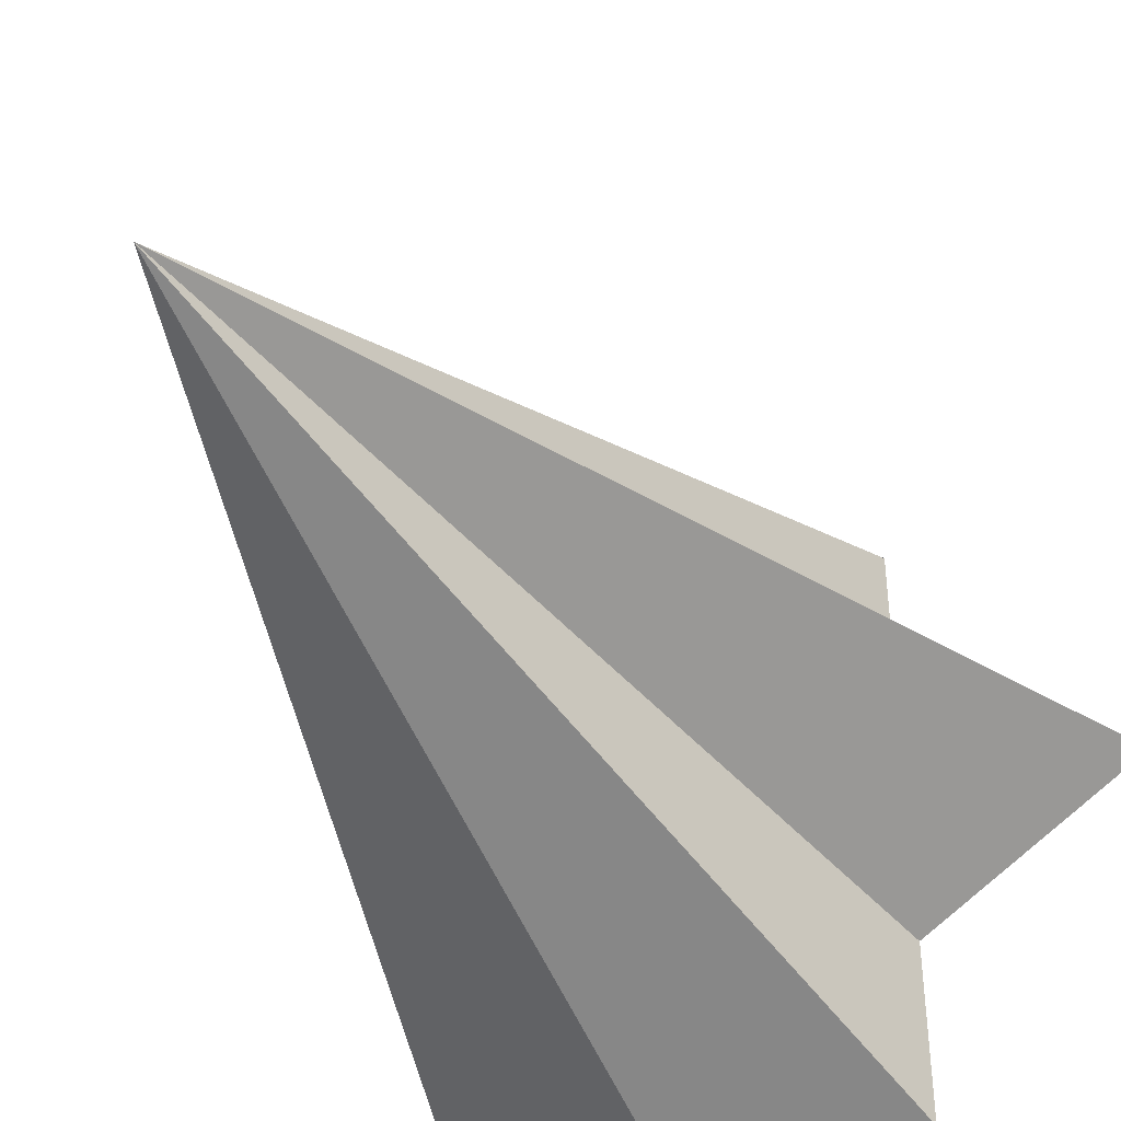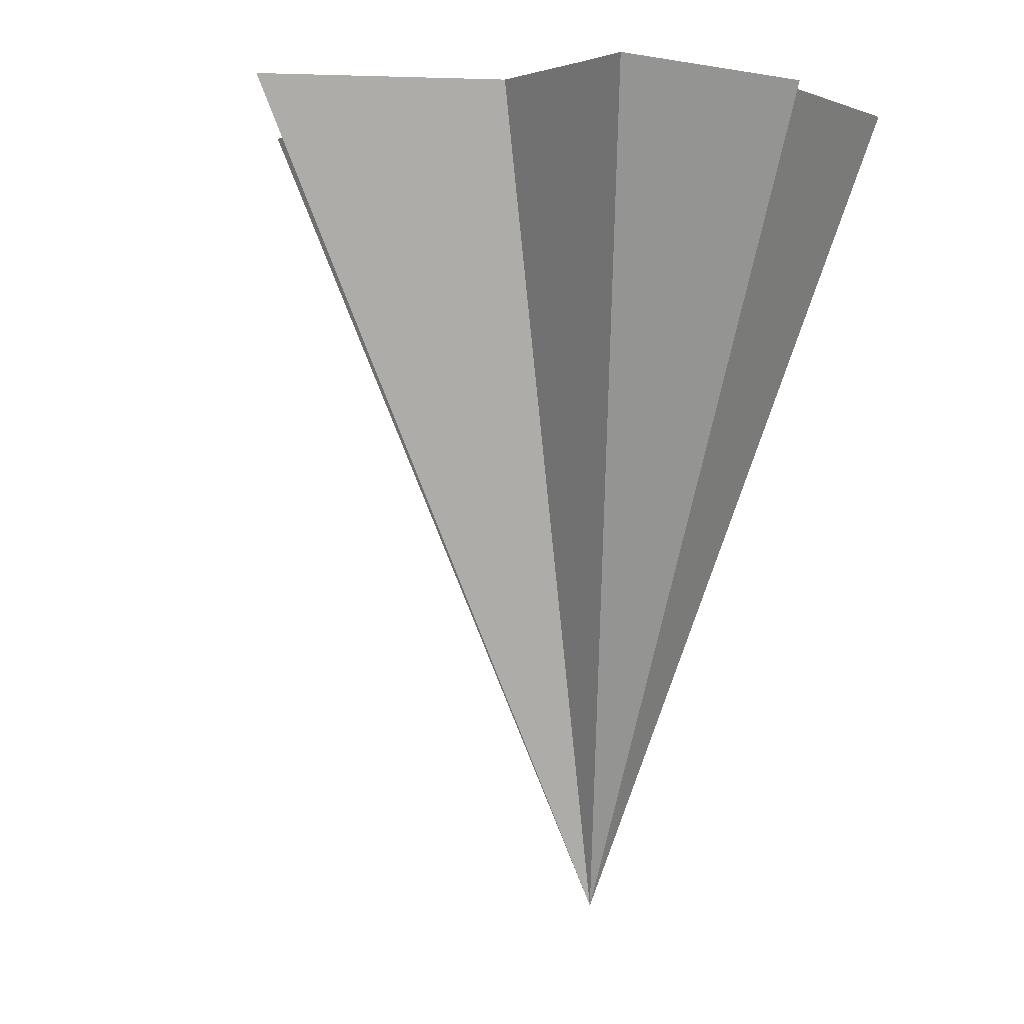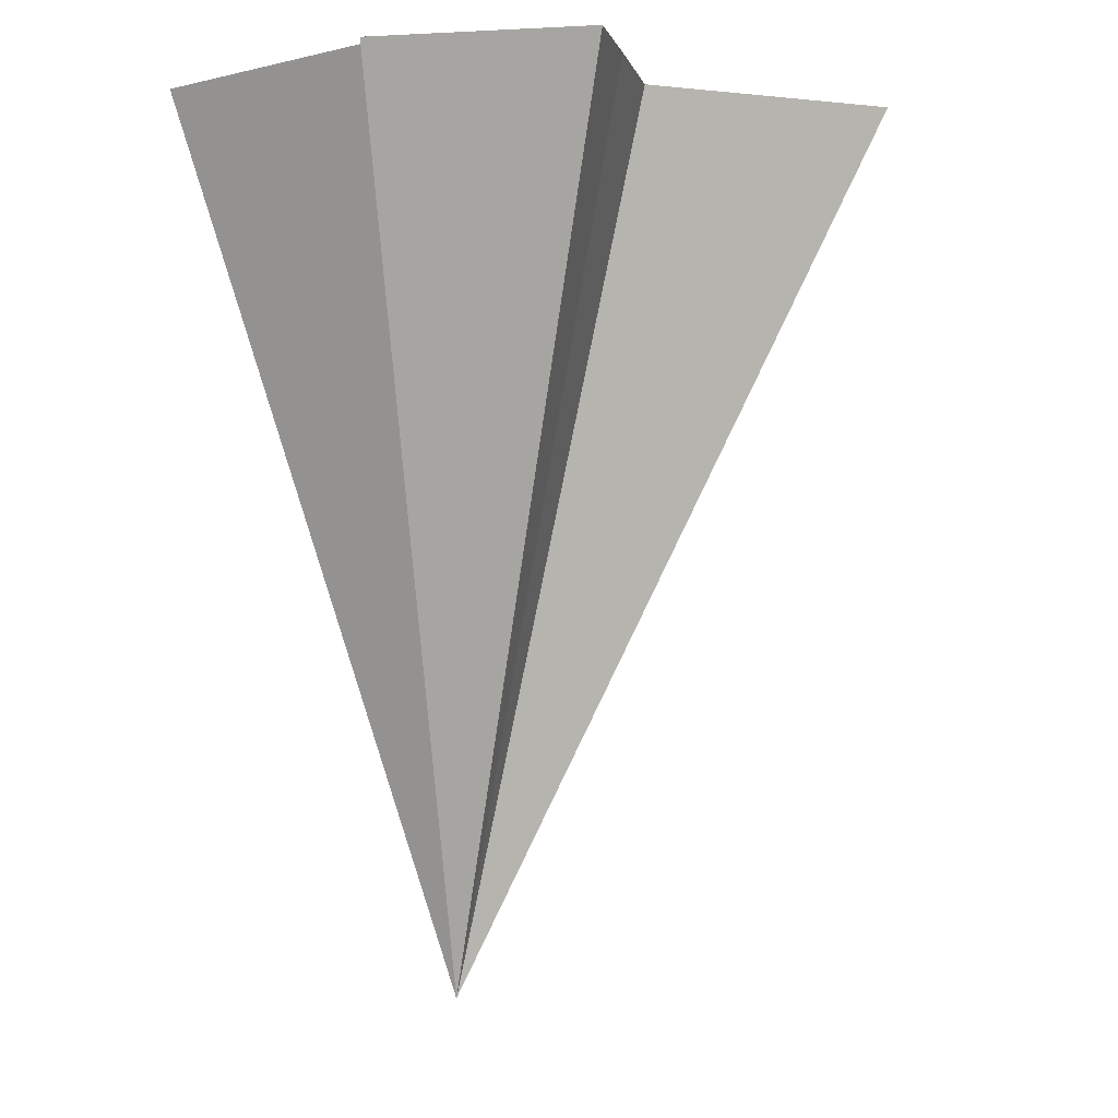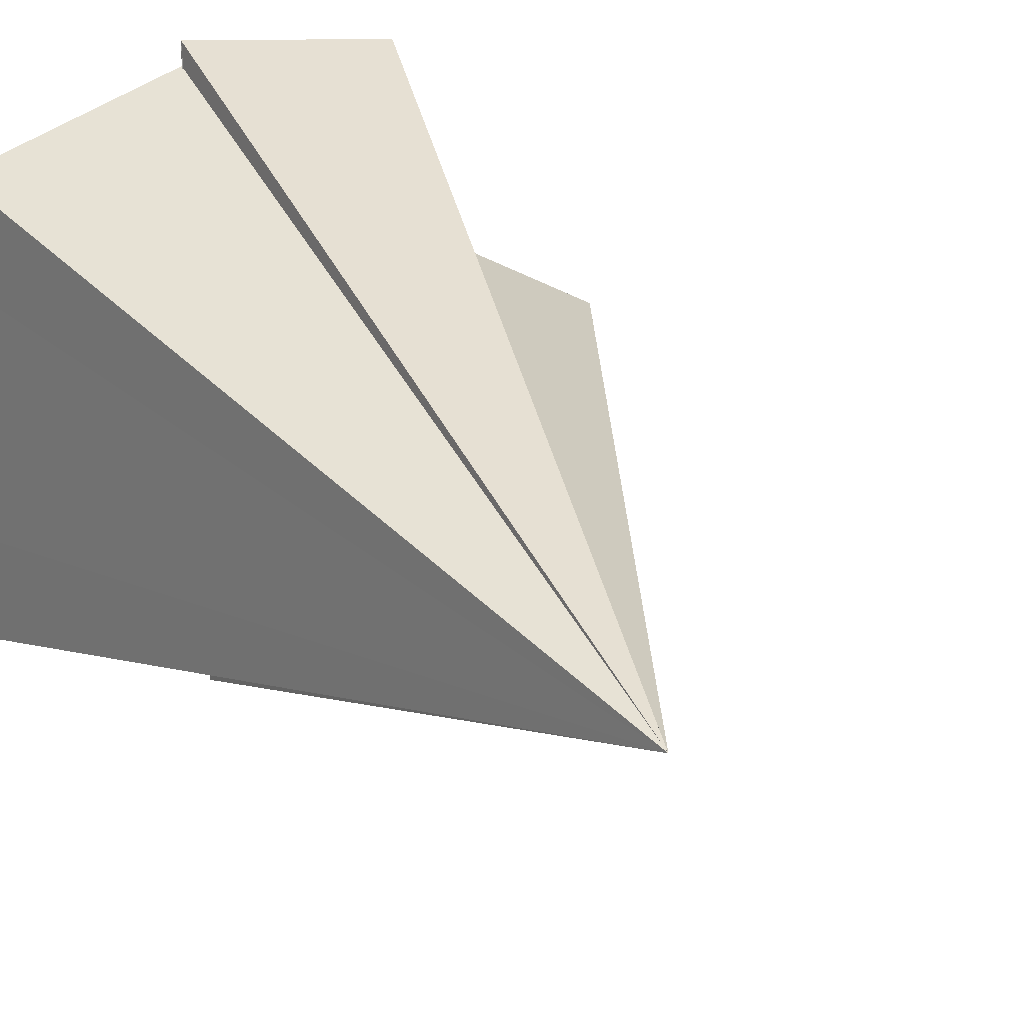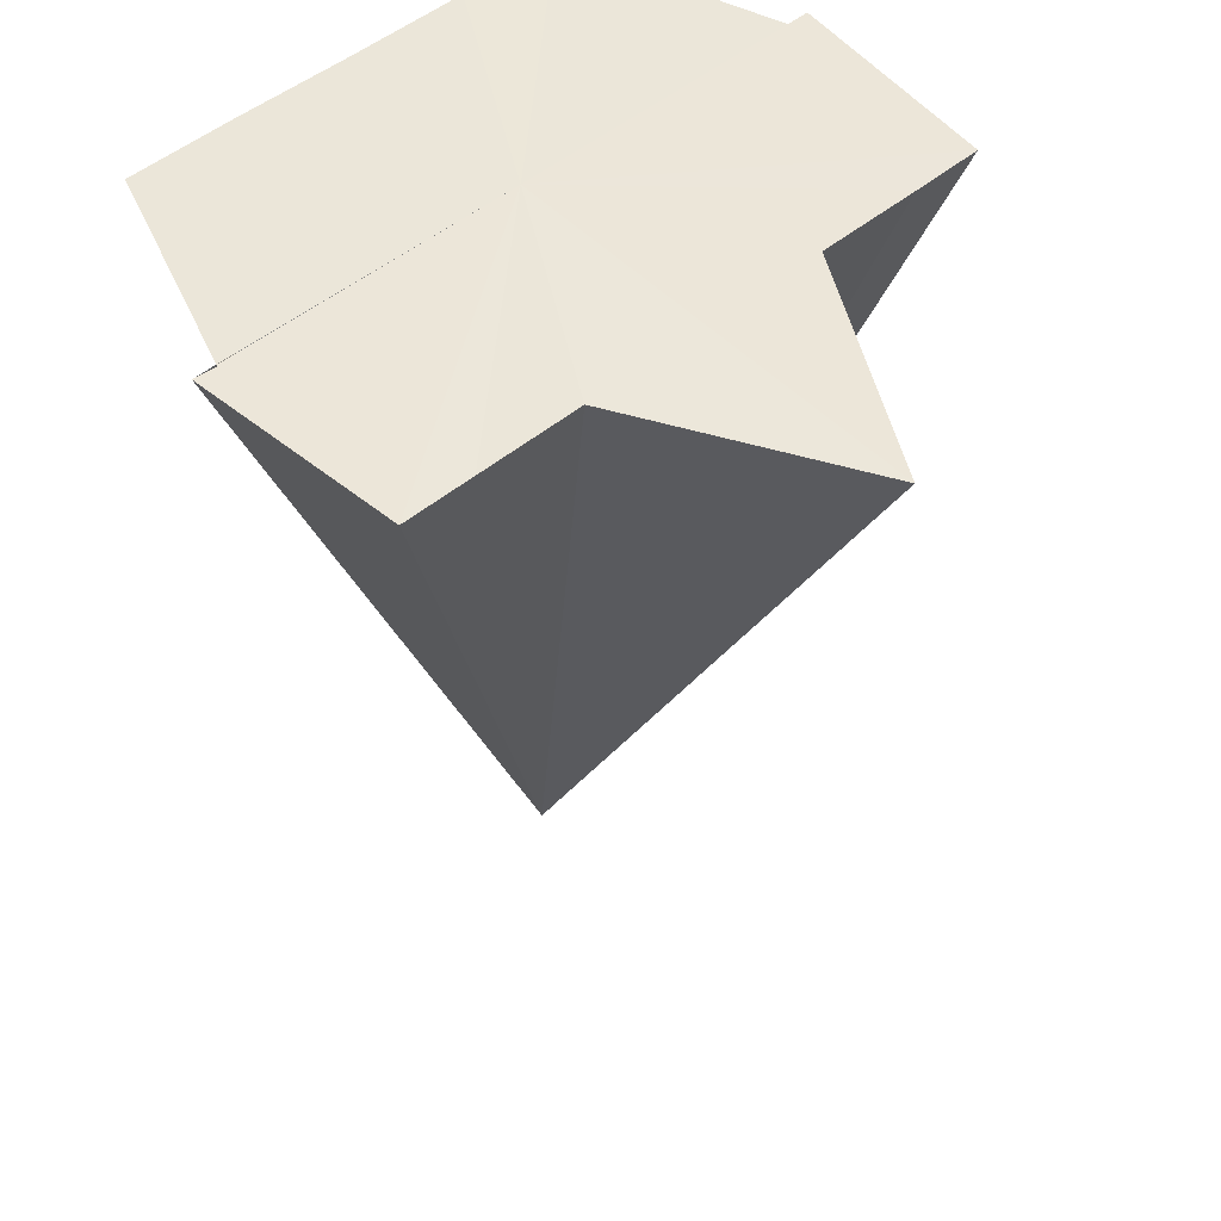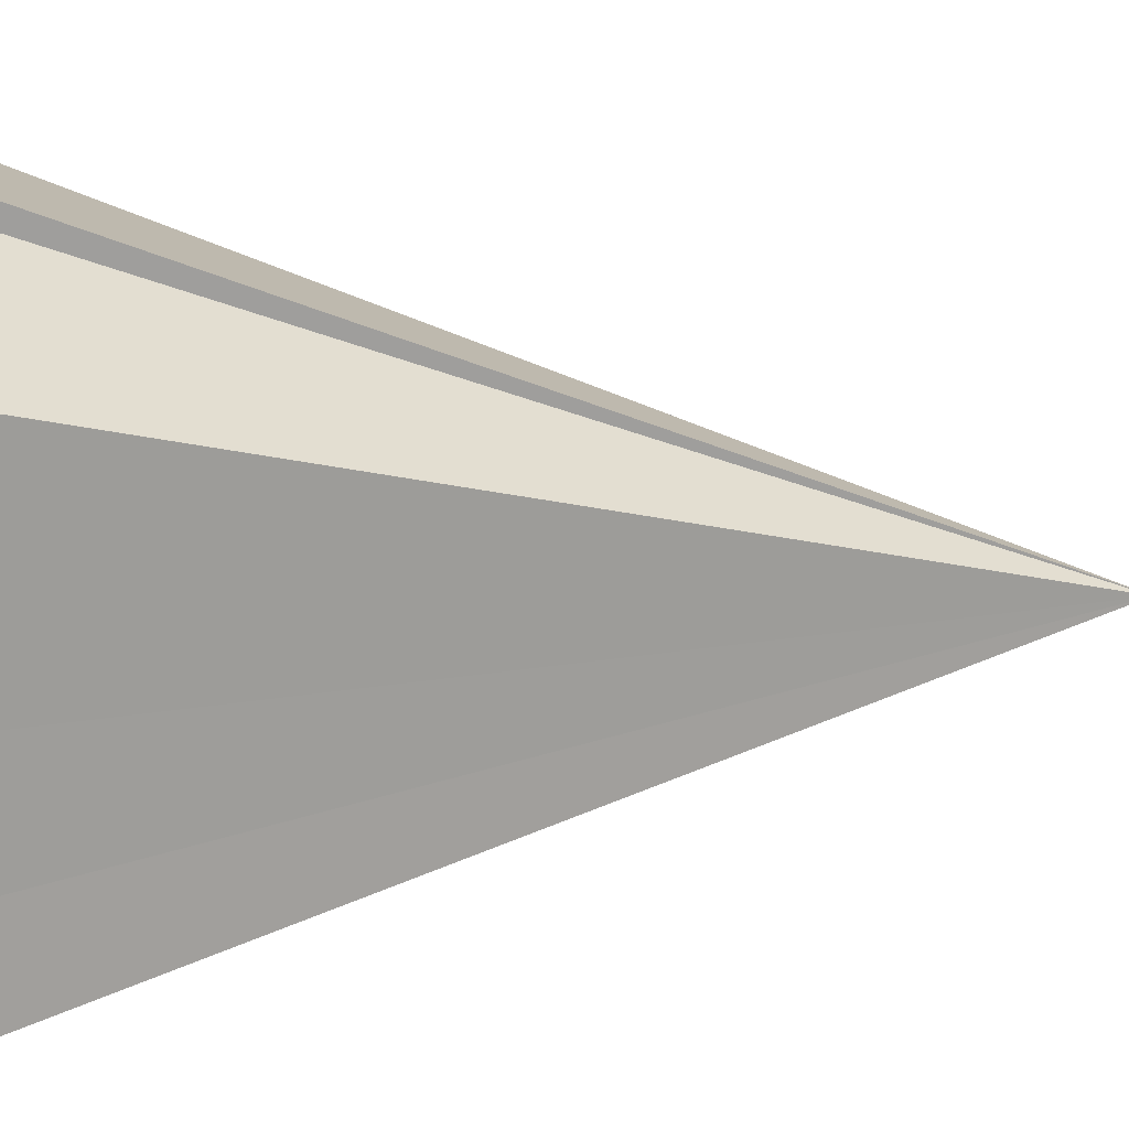
<metadata>
{"format":"obj","ext":"obj","renderer":"f3d","projection":"perspective","resolution":1024,"background":"white","views":[{"elev":-41.8,"azim":27.5,"up":"+Z"},{"elev":-0.5,"azim":141.6,"up":"+Y"},{"elev":-5.9,"azim":13.7,"up":"+Y"},{"elev":23.4,"azim":-28.4,"up":"+Z"},{"elev":50.3,"azim":47.9,"up":"+Y"},{"elev":18.7,"azim":-94.6,"up":"+Z"}]}
</metadata>
<code>
o 29651
v 2224 1883 22.58
v 2224 1883 22.58
v 2224 1882 22.59
v 2224 1883 22.61
v 2224 1883 22.61
v 2224 1883 22.59
v 2224 1883 22.6
v 2224 1883 22.61
v 2224 1883 22.59
v 2224 1883 22.6
v 2224 1883 22.6
v 2224 1883 22.59
v 2224 1883 22.59
v 2224 1883 22.58
v 2224 1883 22.58
v 2224 1883 22.58
v 2224 1883 22.58
v 2224 1883 22.58
v 2224 1883 22.59
v 2224 1883 22.59
v 2224 1883 22.6
v 2224 1883 22.6
v 2224 1883 22.61
v 2224 1883 22.58
v 2224 1882 22.59
v 2224 1883 22.59
v 2224 1883 22.59
v 2224 1882 22.59
v 2224 1883 22.58
v 2224 1883 22.58
v 2224 1883 22.61
v 2224 1883 22.61
v 2224 1883 22.6
v 2224 1883 22.58
v 2224 1883 22.58
v 2224 1883 22.59
v 2224 1883 22.59
v 2224 1883 22.6
v 2224 1883 22.6
v 2224 1883 22.61
f 1 2 3
f 4 5 3
f 6 7 3
f 8 9 4
f 10 9 8
f 11 9 10
f 12 9 11
f 13 9 12
f 14 9 13
f 15 9 14
f 16 9 15
f 17 9 18
f 19 9 17
f 20 9 19
f 21 9 20
f 22 9 21
f 23 9 22
f 2 24 25
f 24 26 25
f 26 27 28
f 29 30 28
f 31 32 28
f 33 31 25
f 7 33 25
f 34 35 25
f 36 34 25
f 37 36 25
f 38 37 25
f 39 38 25
f 40 39 25

</code>
